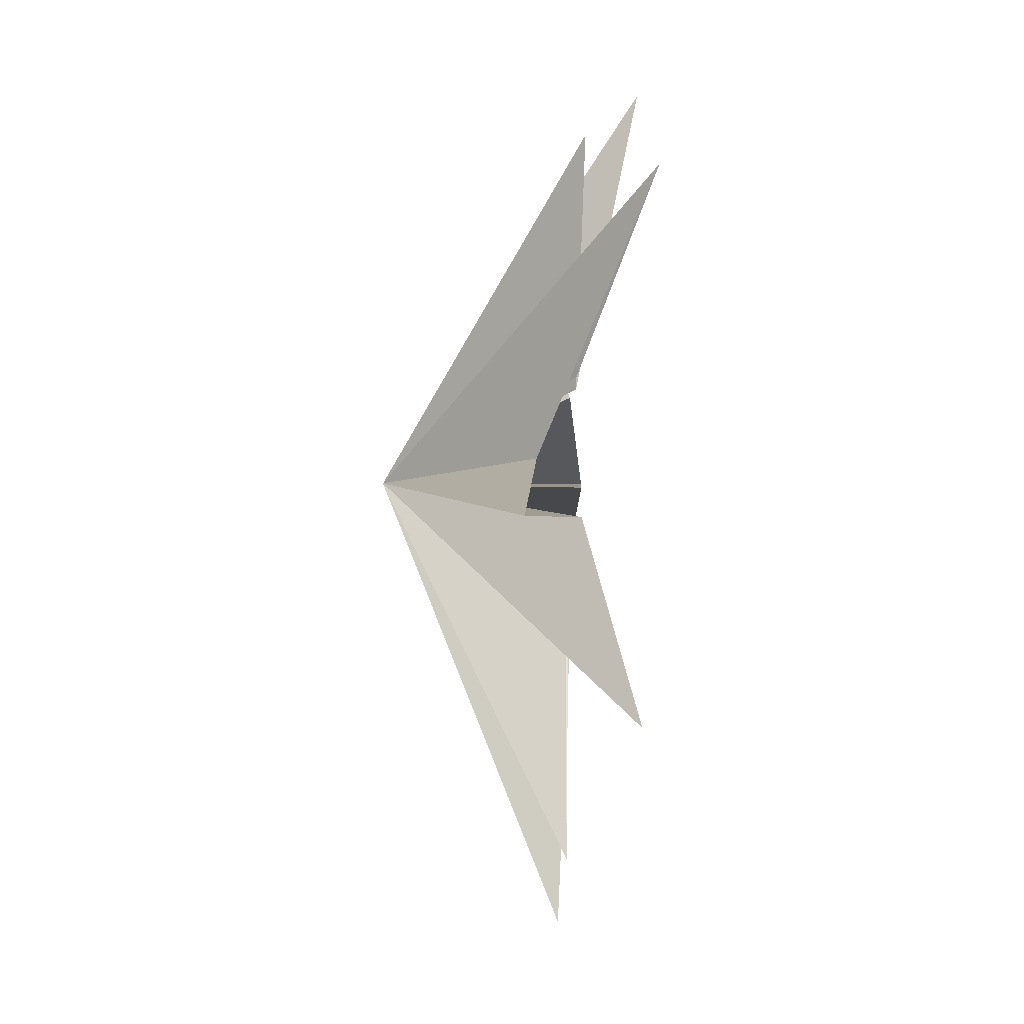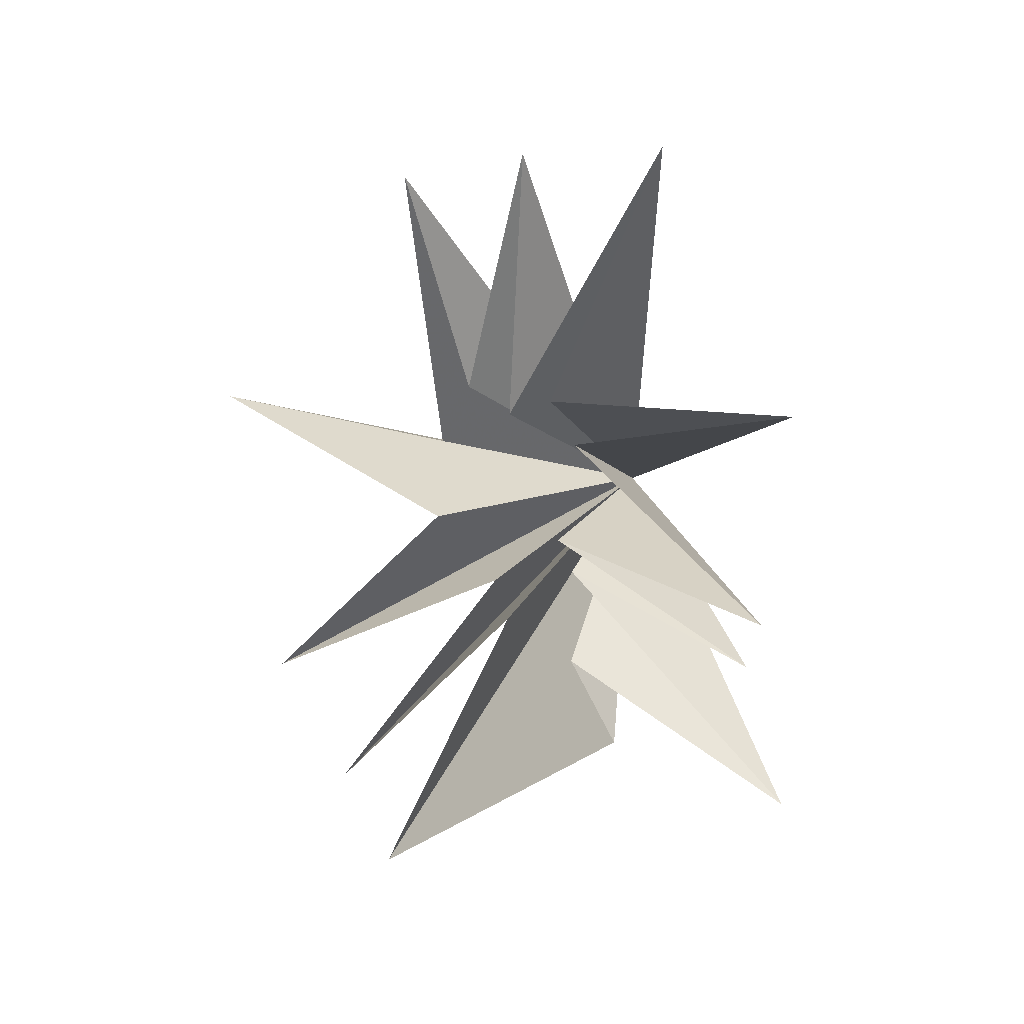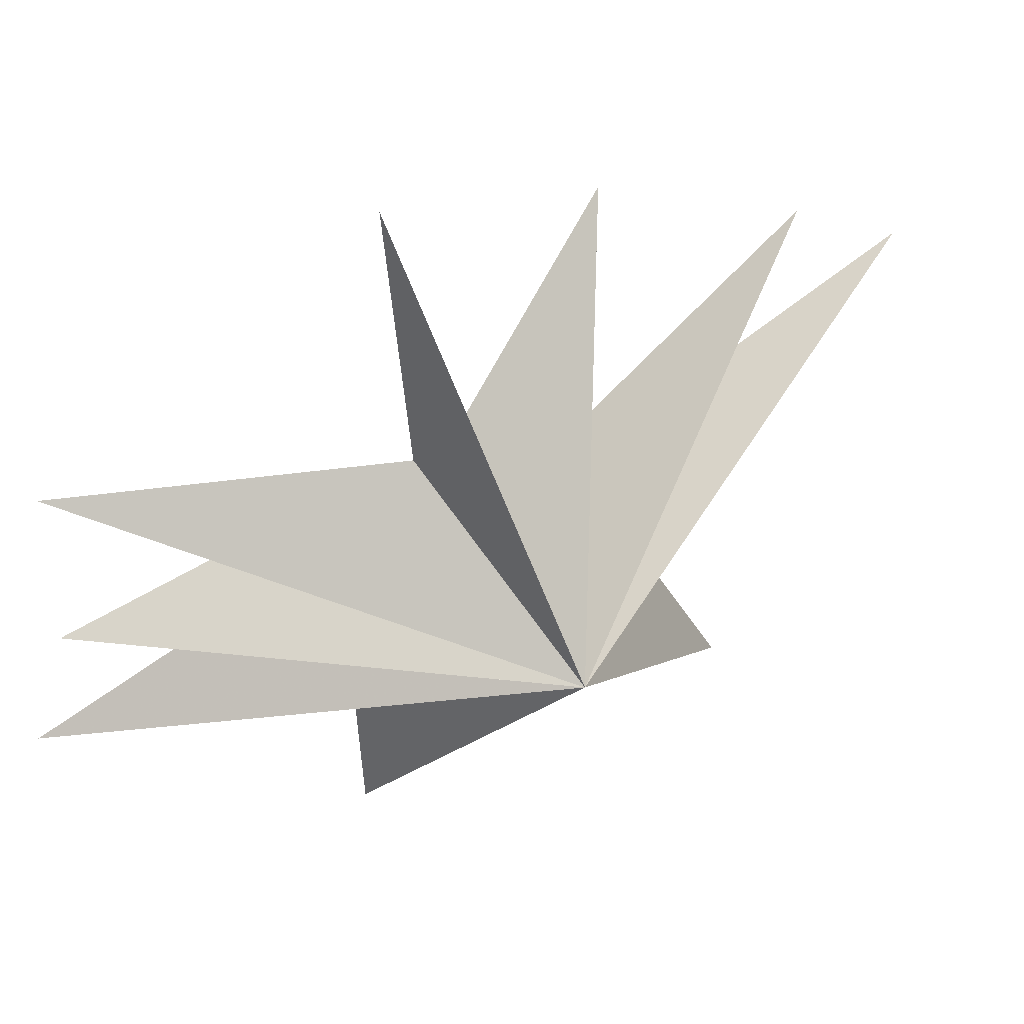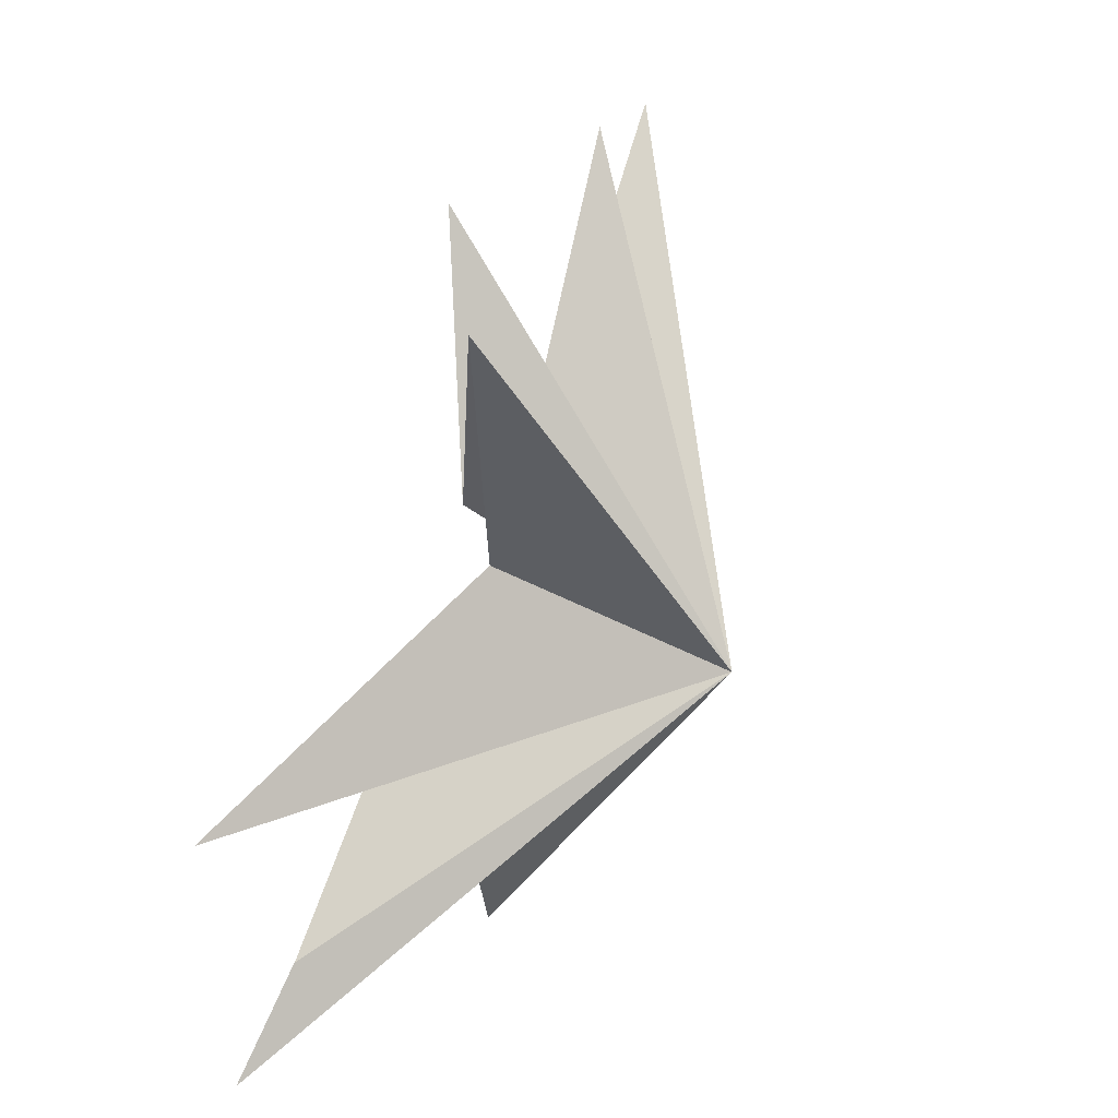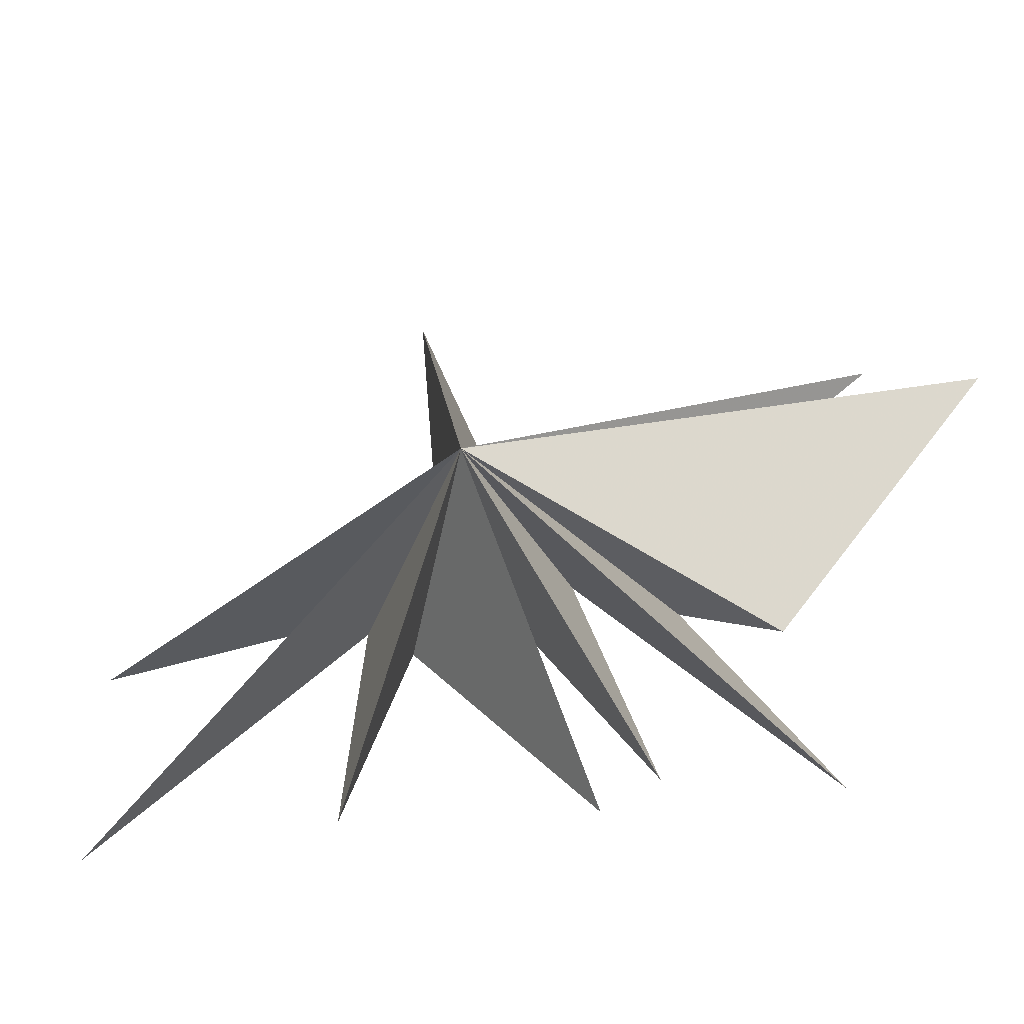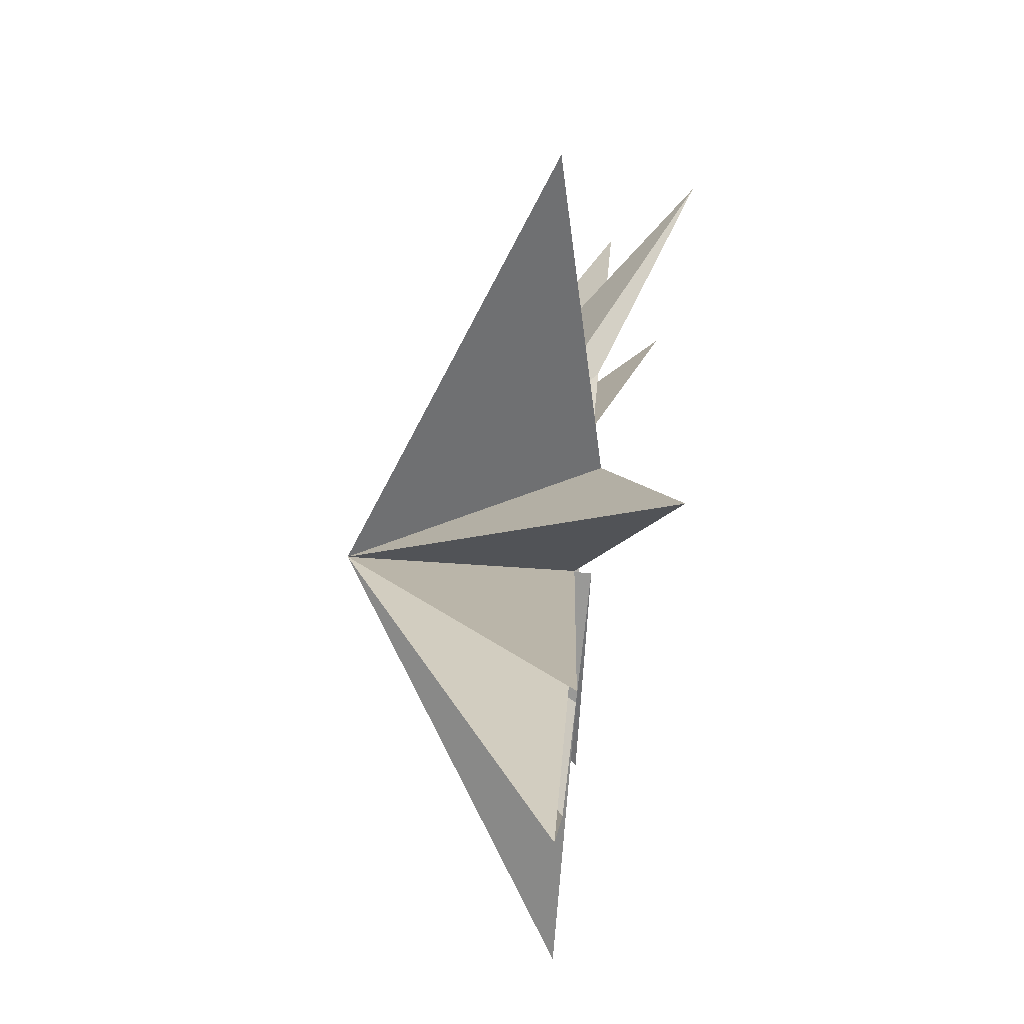
<metadata>
{"format":"obj","ext":"obj","renderer":"f3d","projection":"perspective","resolution":1024,"background":"white","views":[{"elev":17.4,"azim":-176.2,"up":"+Z"},{"elev":18.8,"azim":-65.6,"up":"+Z"},{"elev":41.6,"azim":63.3,"up":"+Y"},{"elev":48.4,"azim":18.1,"up":"+Y"},{"elev":-47.5,"azim":104.1,"up":"+Y"},{"elev":49.8,"azim":-176.3,"up":"+Y"}]}
</metadata>
<code>
v -0.01391 -2.54 -5.165
v -0.167 -1.425 -3.112
v 0.08503 -6.858 -6
v 0.7294 -1.049 -1.121
v 0.02465 -5.866 -2.567
v -0.3358 -1.12 0.06505
v -0.1711 -6.246 -1.357
v -0.008358 -1.389 2.41
v 0.9789 -6.45 3.449
v 0.1088 -0.6989 3.376
v -1.592 -4.016 9.867
v -0.009022 0.7069 -1.367
v -0.214 0.2227 3.032
v -0.3722 -0.1831 9.302
v -0.2629 5.056 -7.531
v -0.07592 0.3332 -2.312
v -0.262 1.273 3.614
v -2.174 1.924 8.904
v -0.01502 3.897 -9.9
v 0.644 2.445 1.854
v 0.5676 8.589 2.328
v -0.447 2.06 0.2607
v -2.035 5.737 -3.723
v 4.872 -1.029 0.1068
f 12 24 15
f 24 9 8
f 24 6 5
f 24 4 3
f 1 24 2
f 1 19 24
f 21 20 24
f 24 22 21
f 24 18 17
f 17 14 24
f 24 11 10
f 24 10 9
f 8 7 24
f 24 7 6
f 5 4 24
f 2 24 3
f 24 19 16
f 24 16 15
f 23 24 12
f 18 24 20
f 11 24 13
f 24 14 13
f 24 23 22

</code>
